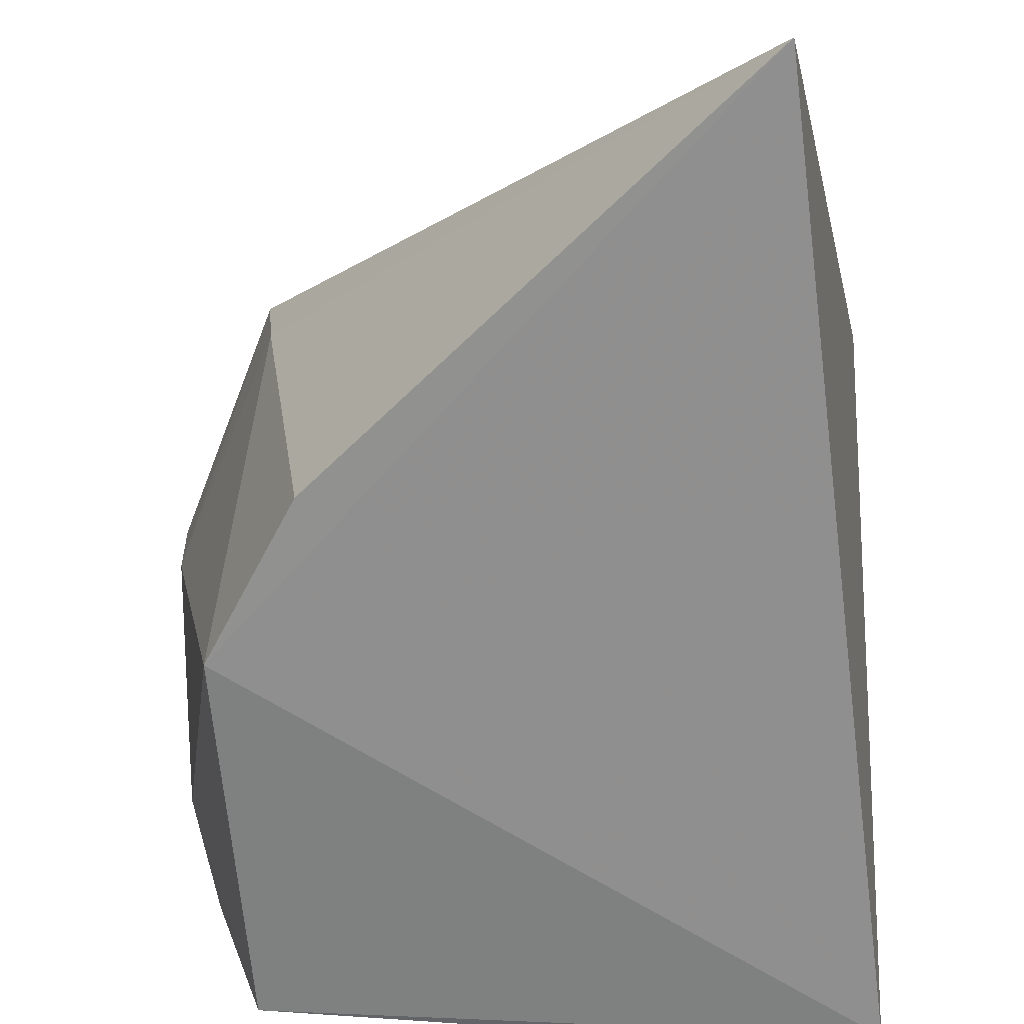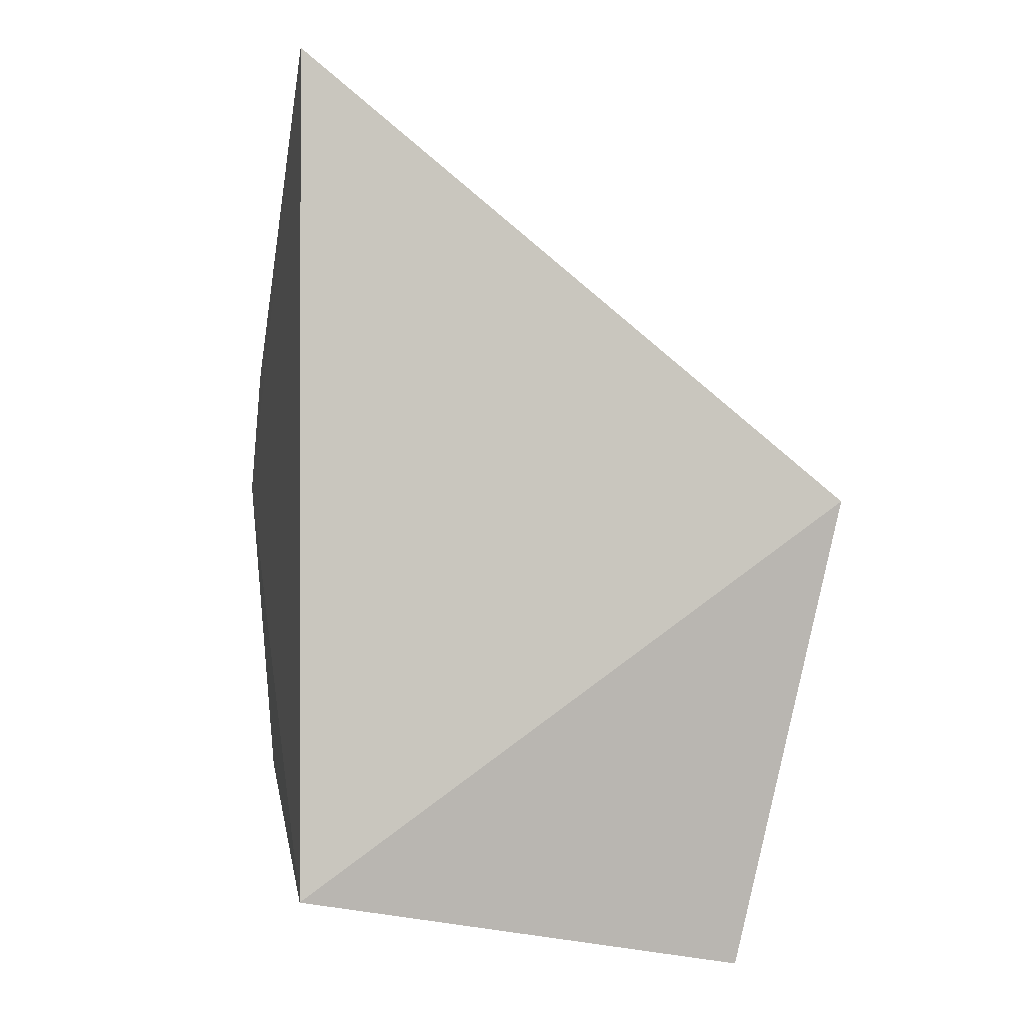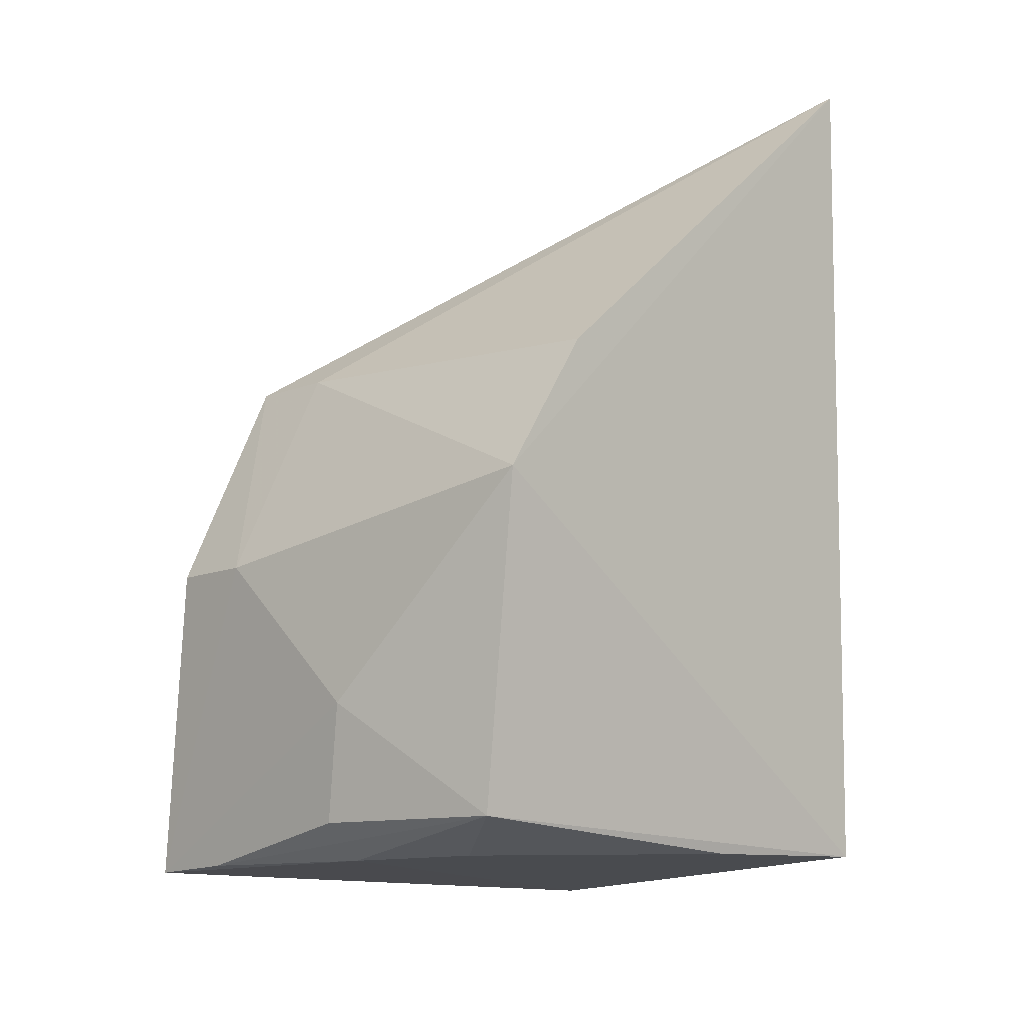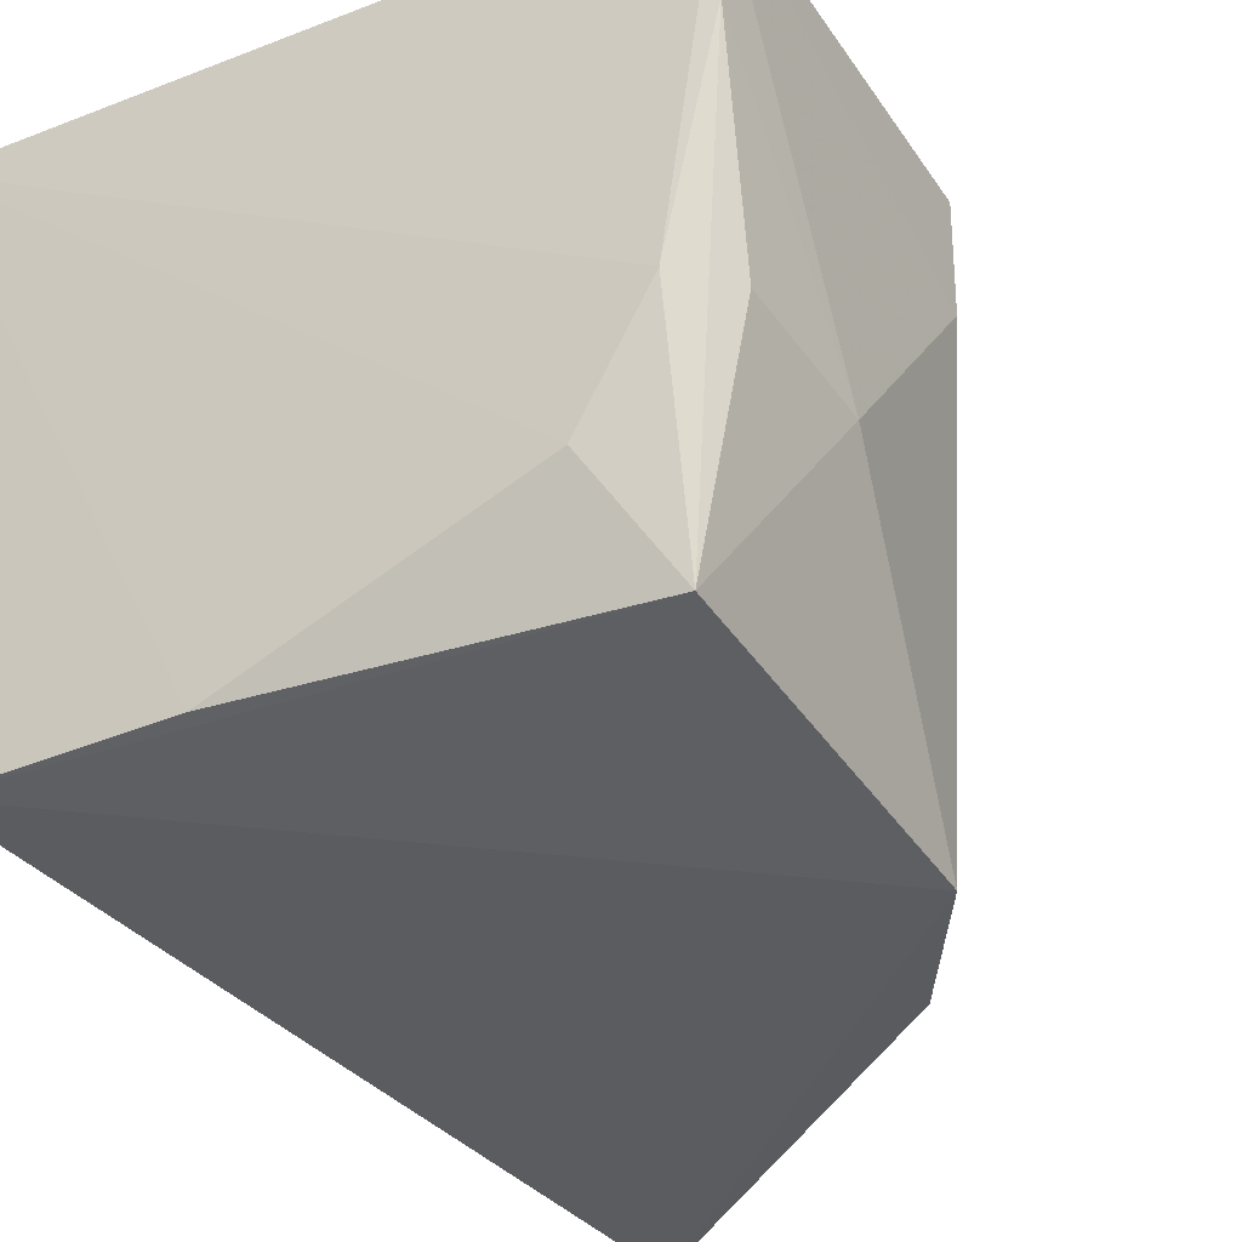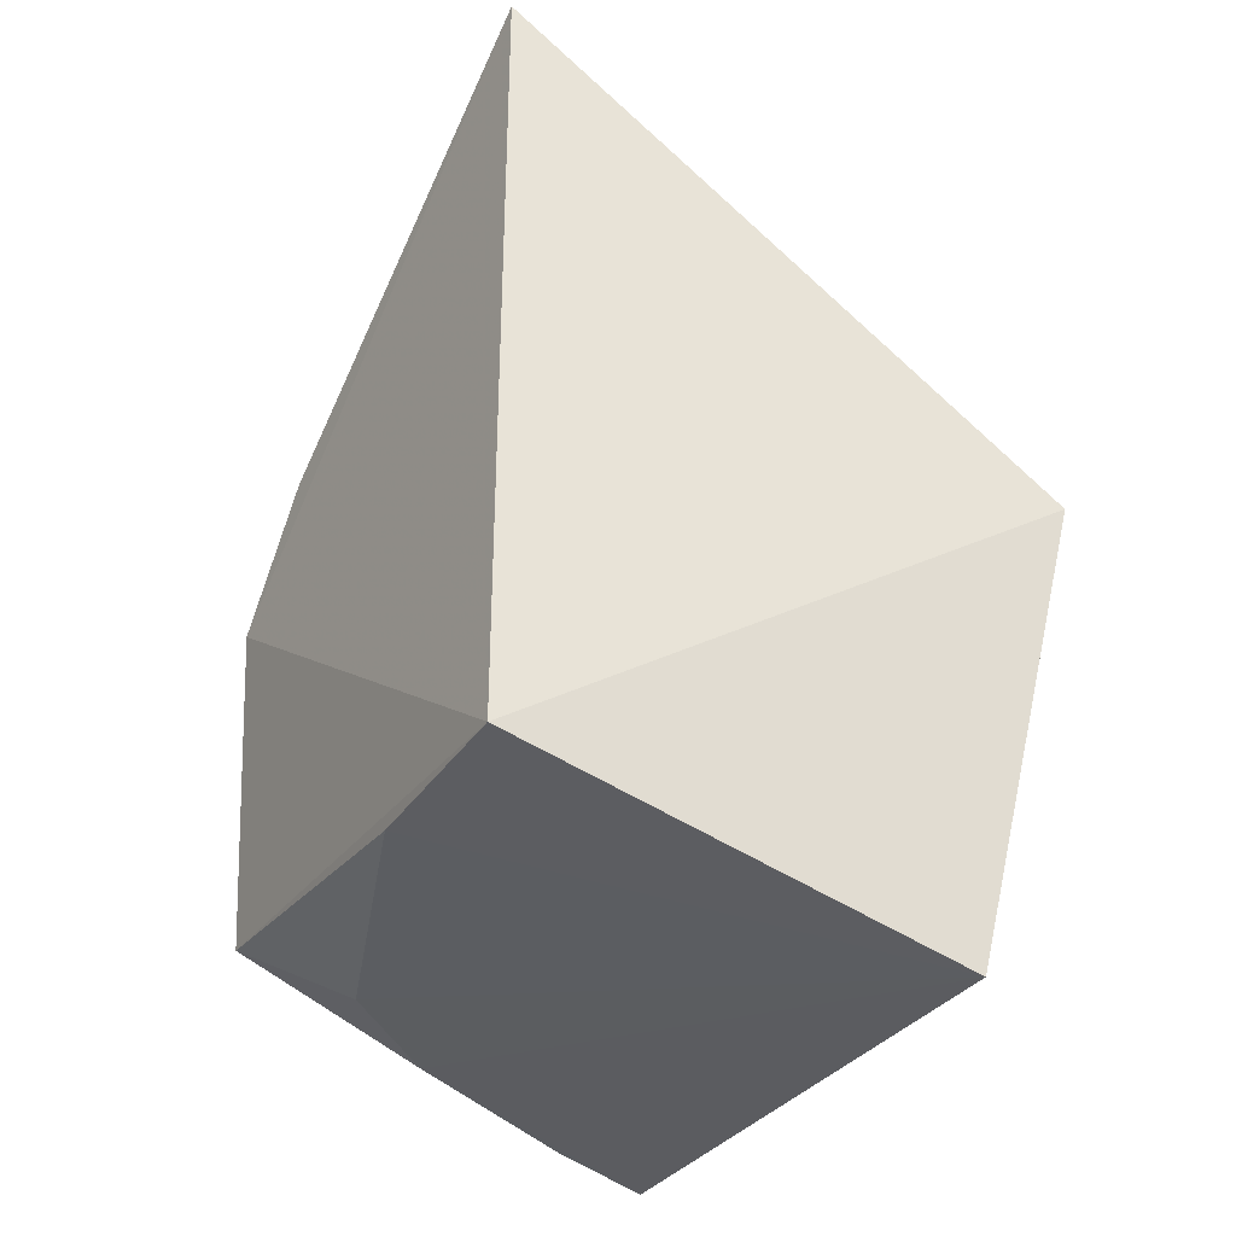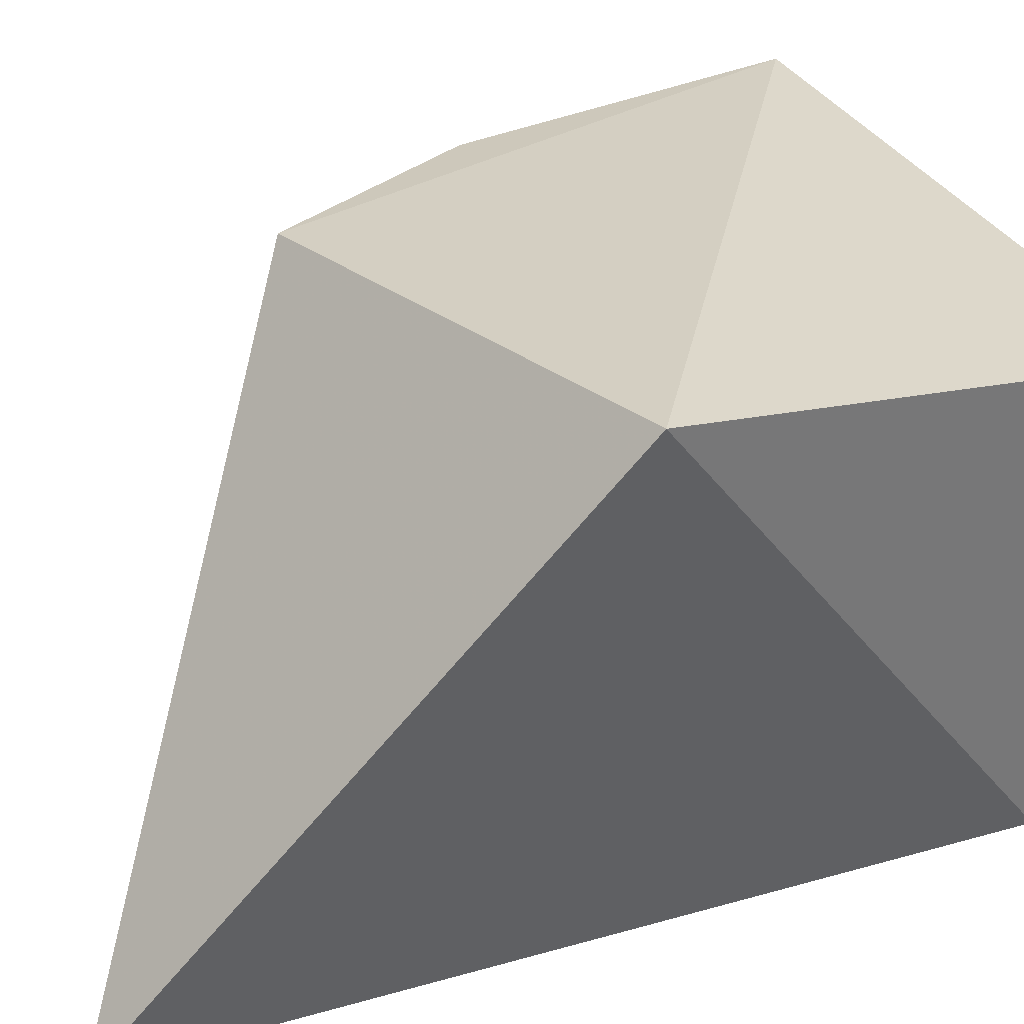
<metadata>
{"format":"obj","ext":"obj","renderer":"f3d","projection":"perspective","resolution":1024,"background":"white","views":[{"elev":-64.7,"azim":6.3,"up":"+Y"},{"elev":0.5,"azim":79.6,"up":"+Z"},{"elev":-2.8,"azim":-40.2,"up":"+Z"},{"elev":-34.8,"azim":-147.9,"up":"+Y"},{"elev":-38.6,"azim":60.1,"up":"+Z"},{"elev":34.3,"azim":67.8,"up":"+Y"}]}
</metadata>
<code>
v -0.02839 -0.08413 0.04147
v -0.02561 -0.06357 0.02421
v -0.04571 -0.0668 0.0288
v -0.05024 -0.06618 0.008426
v -0.02786 -0.08424 0.009015
v -0.04687 -0.08485 0.02477
v -0.02814 -0.06706 0.005962
v -0.04349 -0.08469 0.02976
v -0.04983 -0.06706 0.02083
v -0.04726 -0.08383 0.01187
v -0.04515 -0.0802 0.009955
v -0.04538 -0.07023 0.02914
v -0.0494 -0.07735 0.01588
v -0.03508 -0.08399 0.009627
v -0.04778 -0.07646 0.009625
v -0.04963 -0.07053 0.02119
v -0.04924 -0.07661 0.0112
v -0.0499 -0.06968 0.008994
f 1 2 3
f 3 2 4
f 5 2 1
f 6 5 1
f 7 4 2
f 7 2 5
f 8 6 1
f 9 3 4
f 10 5 6
f 12 8 1
f 12 1 3
f 12 6 8
f 13 10 6
f 14 11 7
f 14 7 5
f 14 5 10
f 14 10 11
f 15 4 7
f 15 7 11
f 15 11 10
f 16 6 12
f 16 13 6
f 16 9 4
f 16 4 13
f 16 12 3
f 16 3 9
f 17 10 13
f 18 17 13
f 18 13 4
f 18 4 15
f 18 15 10
f 18 10 17

</code>
